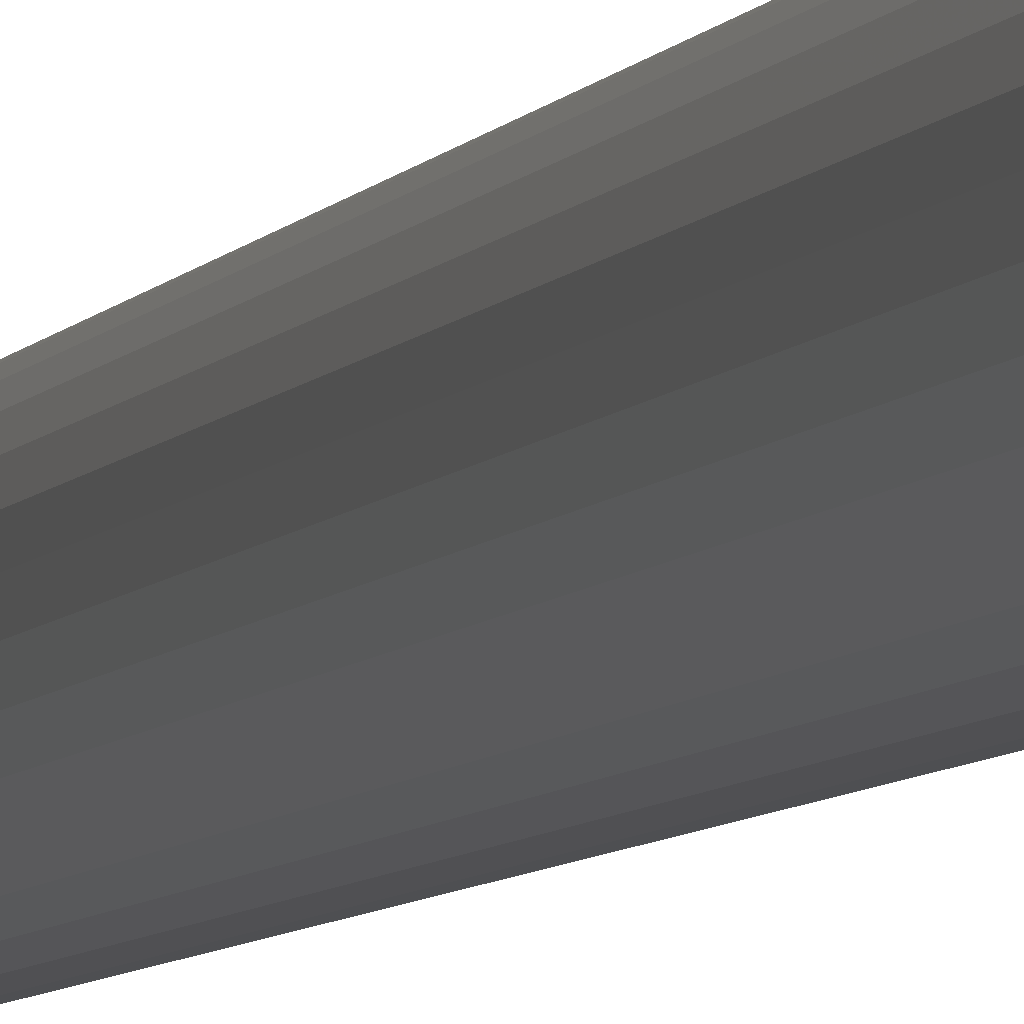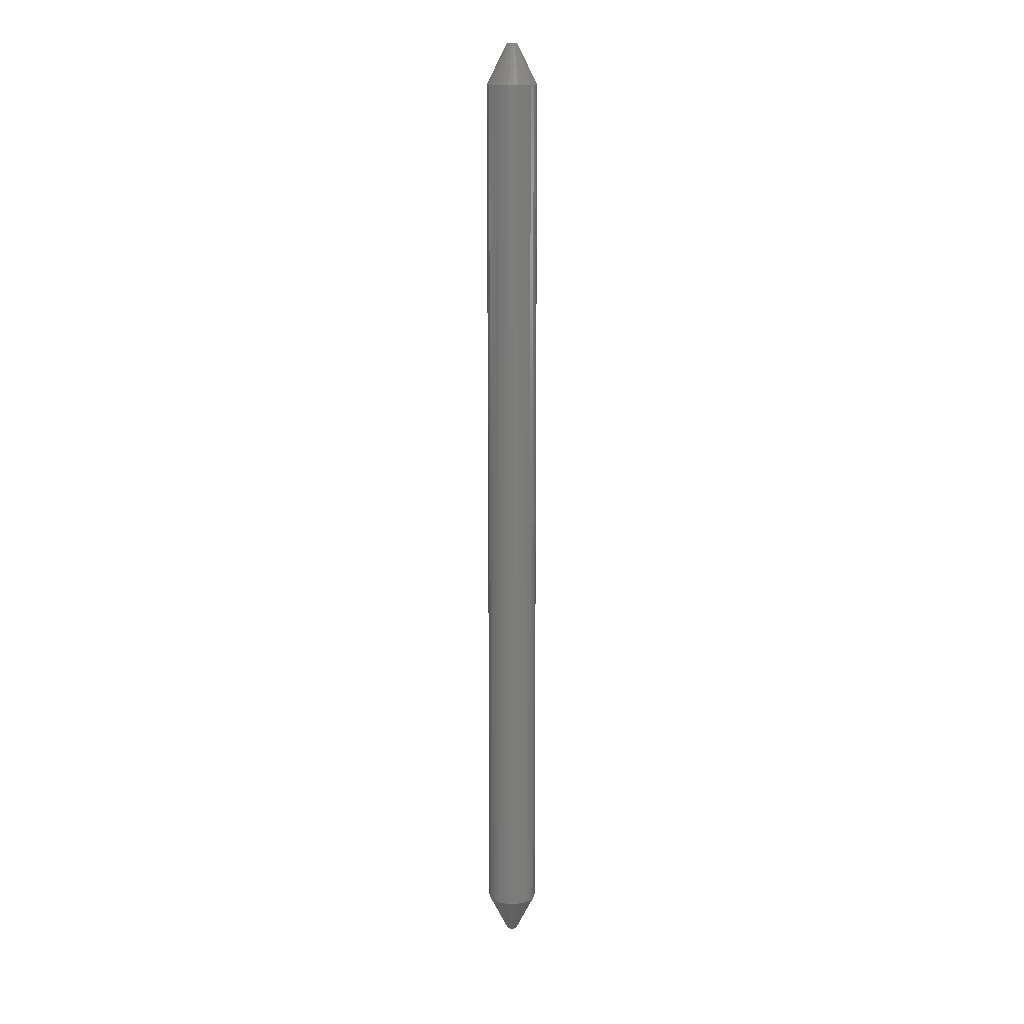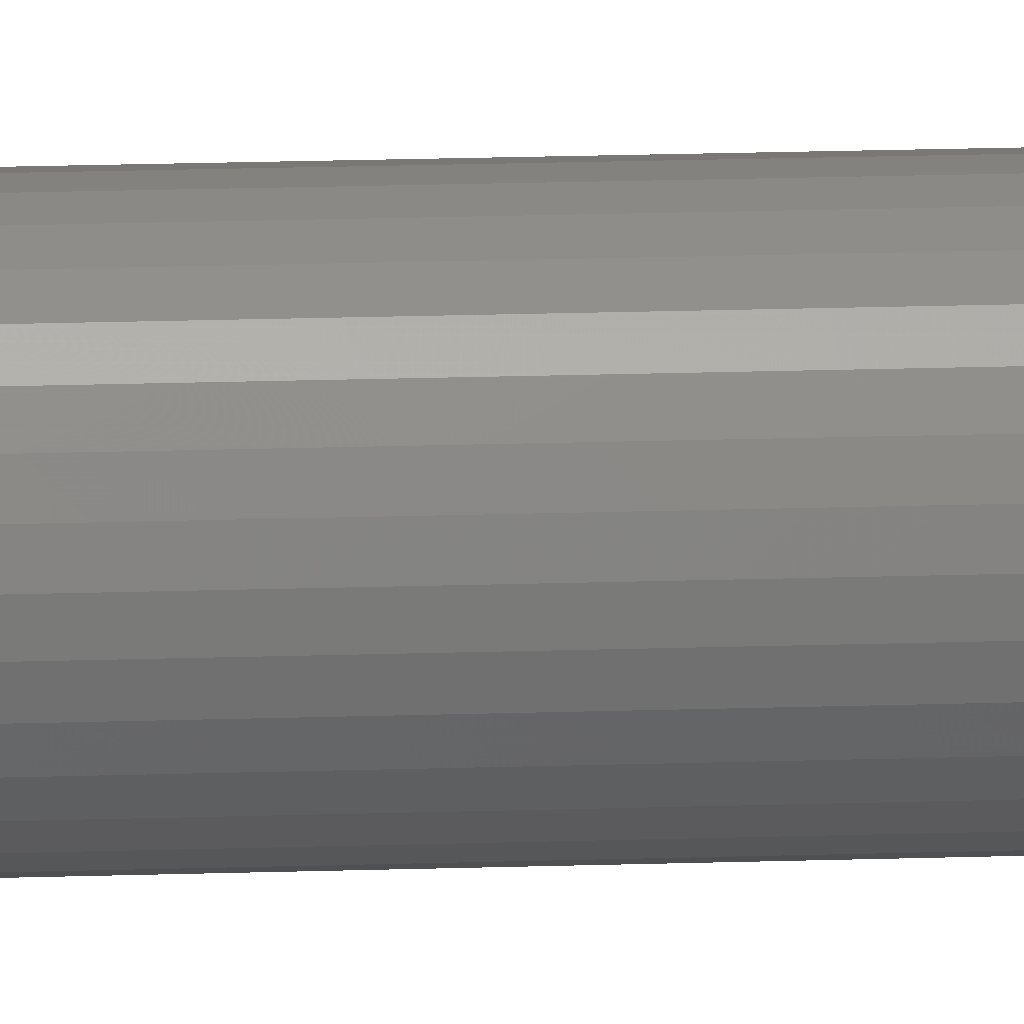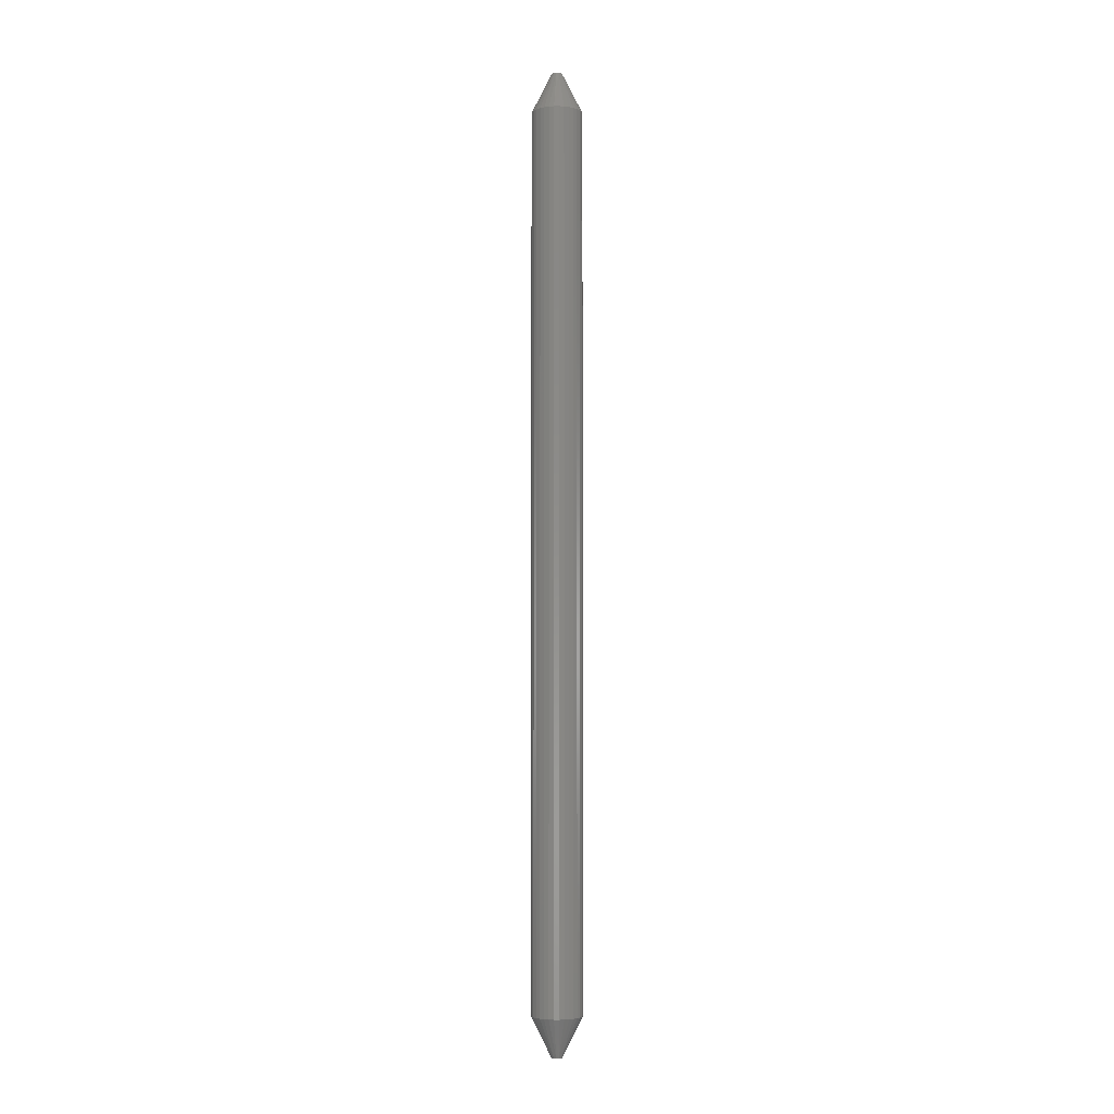
<metadata>
{"format":"stl","ext":"stl","renderer":"f3d","projection":"perspective","resolution":1024,"background":"white","views":[{"elev":-2.7,"azim":-7.6,"up":"+Y"},{"elev":13.8,"azim":64.8,"up":"+Z"},{"elev":11.5,"azim":-95.8,"up":"+Y"},{"elev":-4.1,"azim":-4.6,"up":"+Z"}]}
</metadata>
<code>
# stl→obj: 92 verts, 180 faces
v 0.02385 -4.834e-18 0.03125
v 0.02385 -4.834e-18 0.7188
v 0.02347 -0.00385 0.03125
v 0.02347 -0.00385 0.7188
v 0.02235 -0.007553 0.03125
v 0.02235 -0.007553 0.7188
v 0.02052 -0.01097 0.03125
v 0.02052 -0.01097 0.7188
v 0.01807 -0.01396 0.03125
v 0.01807 -0.01396 0.7188
v 0.01508 -0.01641 0.03125
v 0.01508 -0.01641 0.7188
v 0.01166 -0.01823 0.03125
v 0.01166 -0.01823 0.7188
v 0.007962 -0.01936 0.03125
v 0.007962 -0.01936 0.7188
v 0.004112 -0.01974 0.03125
v 0.004112 -0.01974 0.7188
v 0.0002614 -0.01936 0.03125
v 0.0002614 -0.01936 0.7188
v -0.003441 -0.01823 0.03125
v -0.003441 -0.01823 0.7188
v -0.006853 -0.01641 0.03125
v -0.006853 -0.01641 0.7188
v -0.009844 -0.01396 0.03125
v -0.009844 -0.01396 0.7188
v -0.0123 -0.01097 0.03125
v -0.0123 -0.01097 0.7188
v -0.01412 -0.007553 0.03125
v -0.01412 -0.007553 0.7188
v -0.01525 -0.00385 0.03125
v -0.01525 -0.00385 0.7188
v -0.01562 2.417e-18 0.03125
v -0.01562 2.417e-18 0.7188
v -0.01525 0.00385 0.03125
v -0.01525 0.00385 0.7188
v -0.01412 0.007553 0.03125
v -0.01412 0.007553 0.7188
v -0.0123 0.01097 0.03125
v -0.0123 0.01097 0.7188
v -0.009844 0.01396 0.03125
v -0.009844 0.01396 0.7188
v -0.006853 0.01641 0.03125
v -0.006853 0.01641 0.7188
v -0.003441 0.01823 0.03125
v -0.003441 0.01823 0.7188
v 0.0002614 0.01936 0.03125
v 0.0002614 0.01936 0.7188
v 0.004112 0.01974 0.03125
v 0.004112 0.01974 0.7188
v 0.007962 0.01936 0.03125
v 0.007962 0.01936 0.7188
v 0.01166 0.01823 0.03125
v 0.01166 0.01823 0.7188
v 0.01508 0.01641 0.03125
v 0.01508 0.01641 0.7188
v 0.01807 0.01396 0.03125
v 0.01807 0.01396 0.7188
v 0.02052 0.01097 0.03125
v 0.02052 0.01097 0.7188
v 0.02235 0.007553 0.03125
v 0.02235 0.007553 0.7188
v 0.02347 0.00385 0.03125
v 0.02347 0.00385 0.7188
v 4.163e-16 -1.855e-09 0.75
v 0.0004072 -0.001784 0.75
v 0.008224 -7.488e-19 0.75
v 0.007816 0.001784 0.75
v 0.0004072 0.001784 0.75
v 0.006676 0.003215 0.75
v 0.005027 0.004009 0.75
v 0.003197 0.004009 0.75
v 0.001548 0.003215 0.75
v 0.007816 -0.001784 0.75
v 0.001548 -0.003215 0.75
v 0.003197 -0.004009 0.75
v 0.005027 -0.004009 0.75
v 0.006676 -0.003215 0.75
v 4.163e-16 -1.855e-09 0
v 0.0004072 0.001784 0
v 0.007816 0.001784 0
v 0.008224 -7.488e-19 0
v 0.0004072 -0.001784 0
v 0.001548 0.003215 0
v 0.003197 0.004009 0
v 0.005027 0.004009 0
v 0.006676 0.003215 0
v 0.007816 -0.001784 0
v 0.006676 -0.003215 0
v 0.005027 -0.004009 0
v 0.003197 -0.004009 0
v 0.001548 -0.003215 0
f 1 2 3
f 3 2 4
f 3 4 5
f 5 4 6
f 5 6 7
f 7 6 8
f 7 8 9
f 9 8 10
f 9 10 11
f 11 10 12
f 11 12 13
f 13 12 14
f 13 14 15
f 15 14 16
f 15 16 17
f 17 16 18
f 17 18 19
f 19 18 20
f 19 20 21
f 21 20 22
f 21 22 23
f 23 22 24
f 23 24 25
f 25 24 26
f 25 26 27
f 27 26 28
f 27 28 29
f 29 28 30
f 29 30 31
f 31 30 32
f 31 32 33
f 33 32 34
f 33 34 35
f 35 34 36
f 35 36 37
f 37 36 38
f 37 38 39
f 39 38 40
f 39 40 41
f 41 40 42
f 41 42 43
f 43 42 44
f 43 44 45
f 45 44 46
f 45 46 47
f 47 46 48
f 47 48 49
f 49 48 50
f 49 50 51
f 51 50 52
f 51 52 53
f 53 52 54
f 53 54 55
f 55 54 56
f 55 56 57
f 57 56 58
f 57 58 59
f 59 58 60
f 59 60 61
f 61 60 62
f 61 62 63
f 63 62 64
f 63 64 1
f 1 64 2
f 65 66 67
f 65 67 68
f 65 68 69
f 69 68 70
f 69 70 71
f 69 71 72
f 69 72 73
f 74 67 66
f 74 66 75
f 74 75 76
f 74 76 77
f 74 77 78
f 34 32 65
f 32 66 65
f 32 30 66
f 28 66 30
f 28 26 75
f 66 28 75
f 24 75 26
f 24 22 76
f 75 24 76
f 20 76 22
f 20 18 77
f 76 20 77
f 16 77 18
f 14 78 77
f 77 16 14
f 12 78 14
f 10 74 78
f 78 12 10
f 8 74 10
f 74 8 6
f 67 74 6
f 67 6 4
f 67 4 2
f 2 64 67
f 64 68 67
f 64 62 68
f 60 68 62
f 60 58 70
f 68 60 70
f 56 70 58
f 56 54 71
f 70 56 71
f 52 71 54
f 52 50 72
f 71 52 72
f 48 72 50
f 46 73 72
f 72 48 46
f 44 73 46
f 42 69 73
f 73 44 42
f 40 69 42
f 69 40 38
f 65 69 38
f 65 38 36
f 65 36 34
f 79 80 81
f 79 81 82
f 79 82 83
f 80 84 85
f 80 85 86
f 80 86 87
f 80 87 81
f 88 89 90
f 88 90 91
f 88 91 92
f 88 92 83
f 88 83 82
f 79 31 33
f 79 83 31
f 83 29 31
f 29 83 27
f 92 25 27
f 92 27 83
f 25 92 23
f 91 21 23
f 91 23 92
f 21 91 19
f 90 17 19
f 90 19 91
f 17 90 15
f 90 89 13
f 13 15 90
f 13 89 11
f 89 88 9
f 9 11 89
f 9 88 7
f 5 7 88
f 82 1 3
f 82 3 5
f 82 5 88
f 82 63 1
f 82 81 63
f 81 61 63
f 61 81 59
f 87 57 59
f 87 59 81
f 57 87 55
f 86 53 55
f 86 55 87
f 53 86 51
f 85 49 51
f 85 51 86
f 49 85 47
f 85 84 45
f 45 47 85
f 45 84 43
f 84 80 41
f 41 43 84
f 41 80 39
f 37 39 80
f 79 33 35
f 79 35 37
f 79 37 80

</code>
